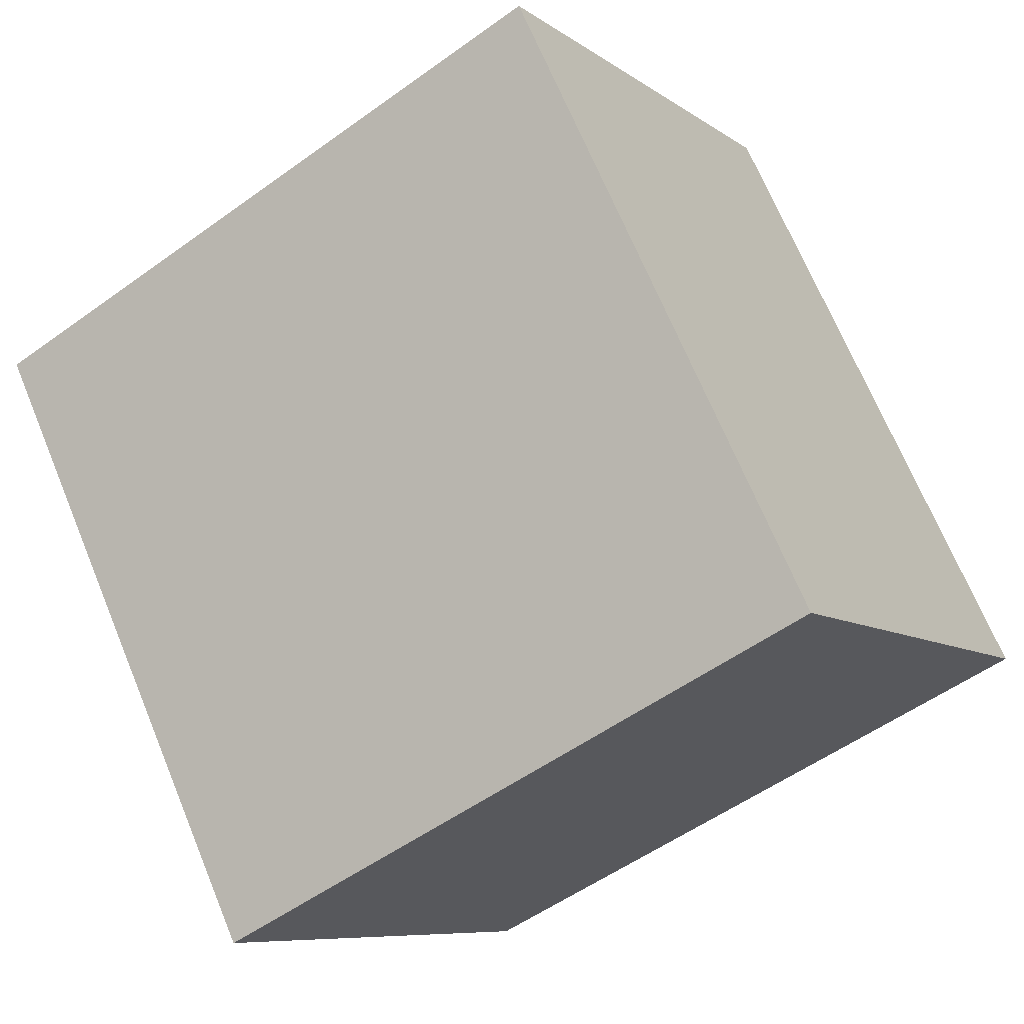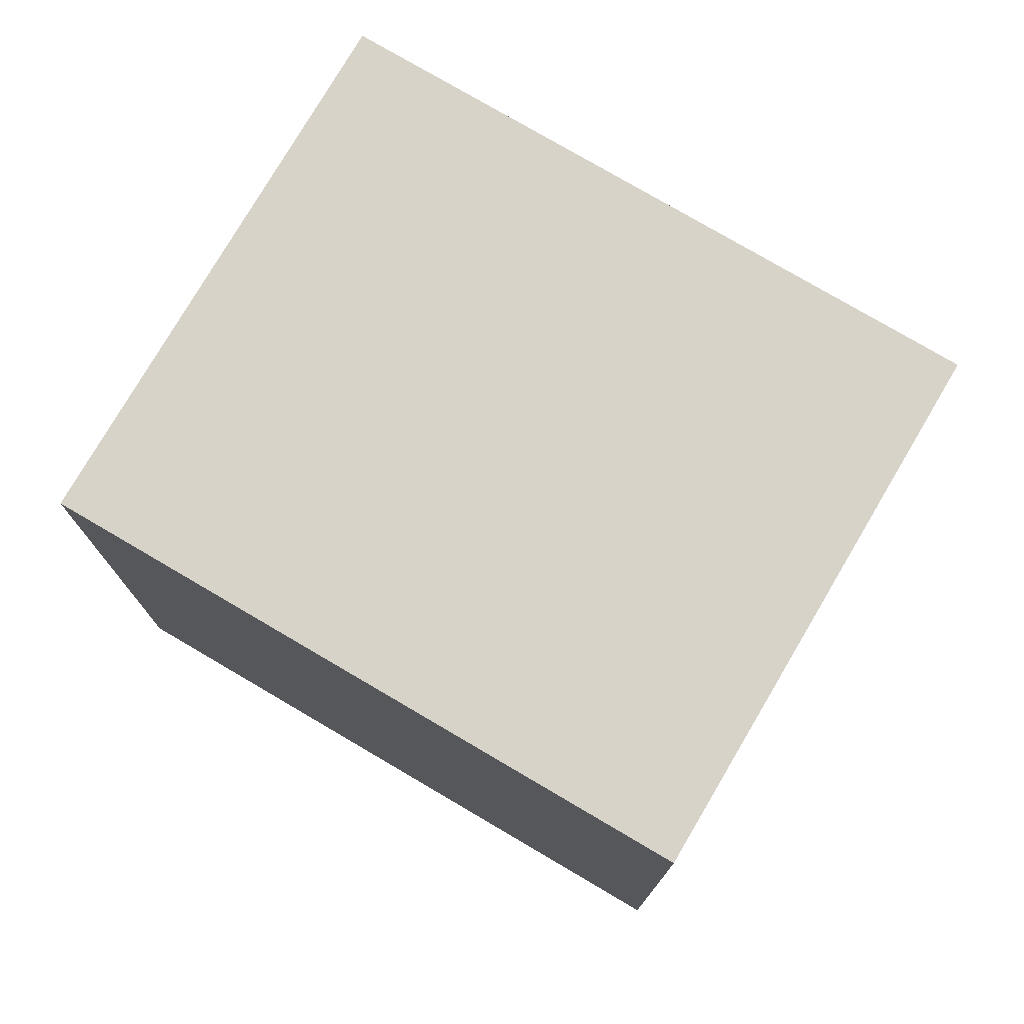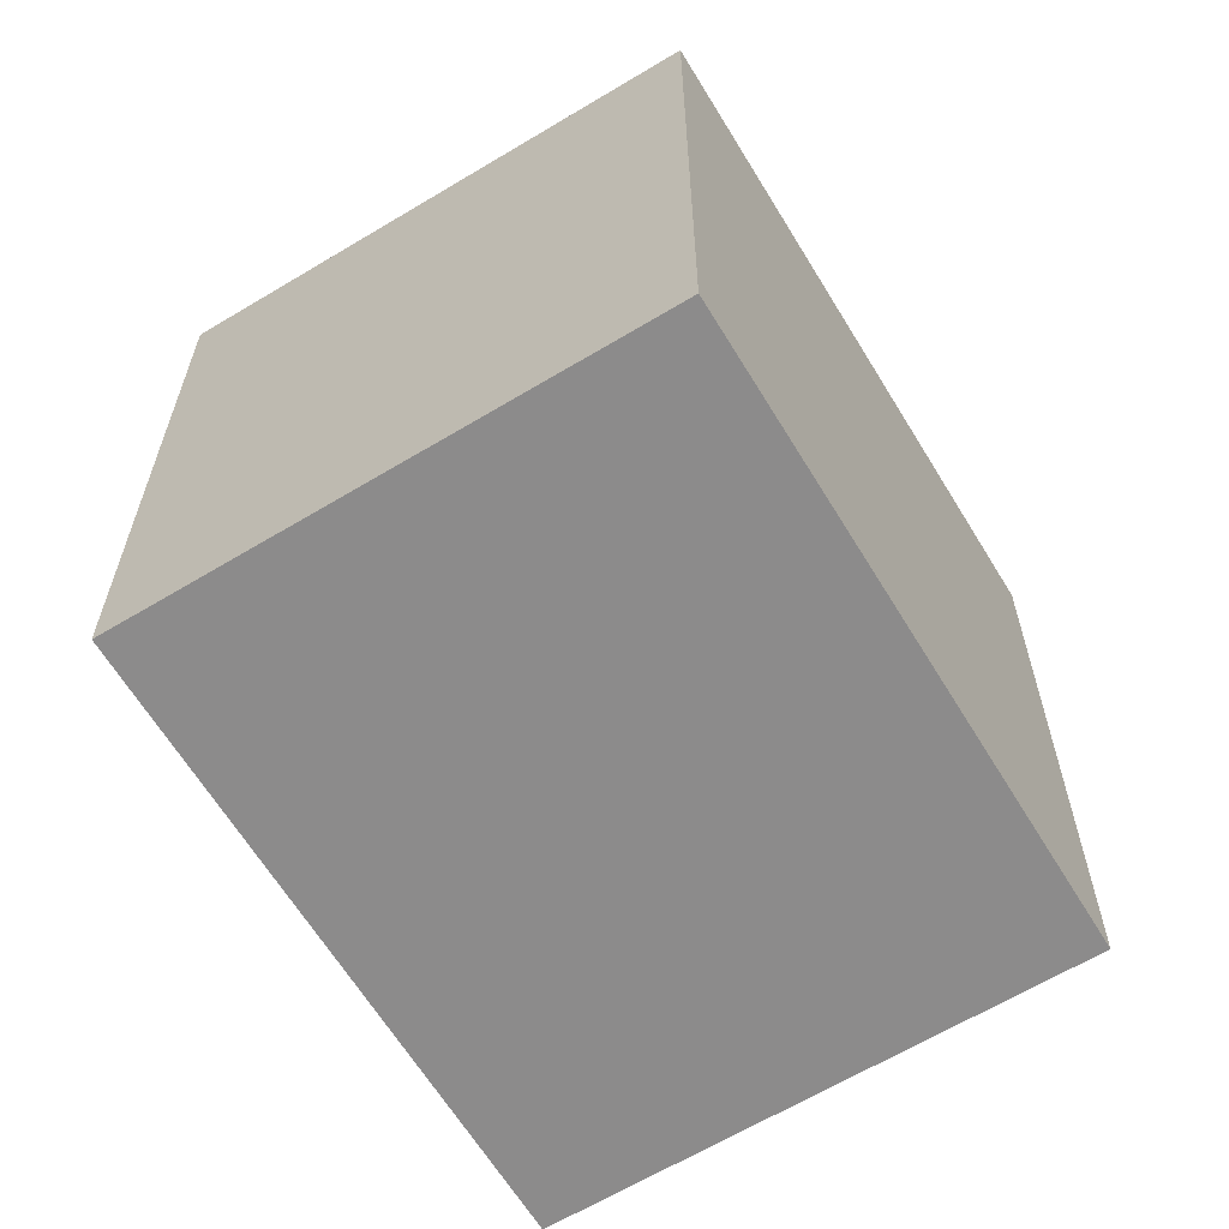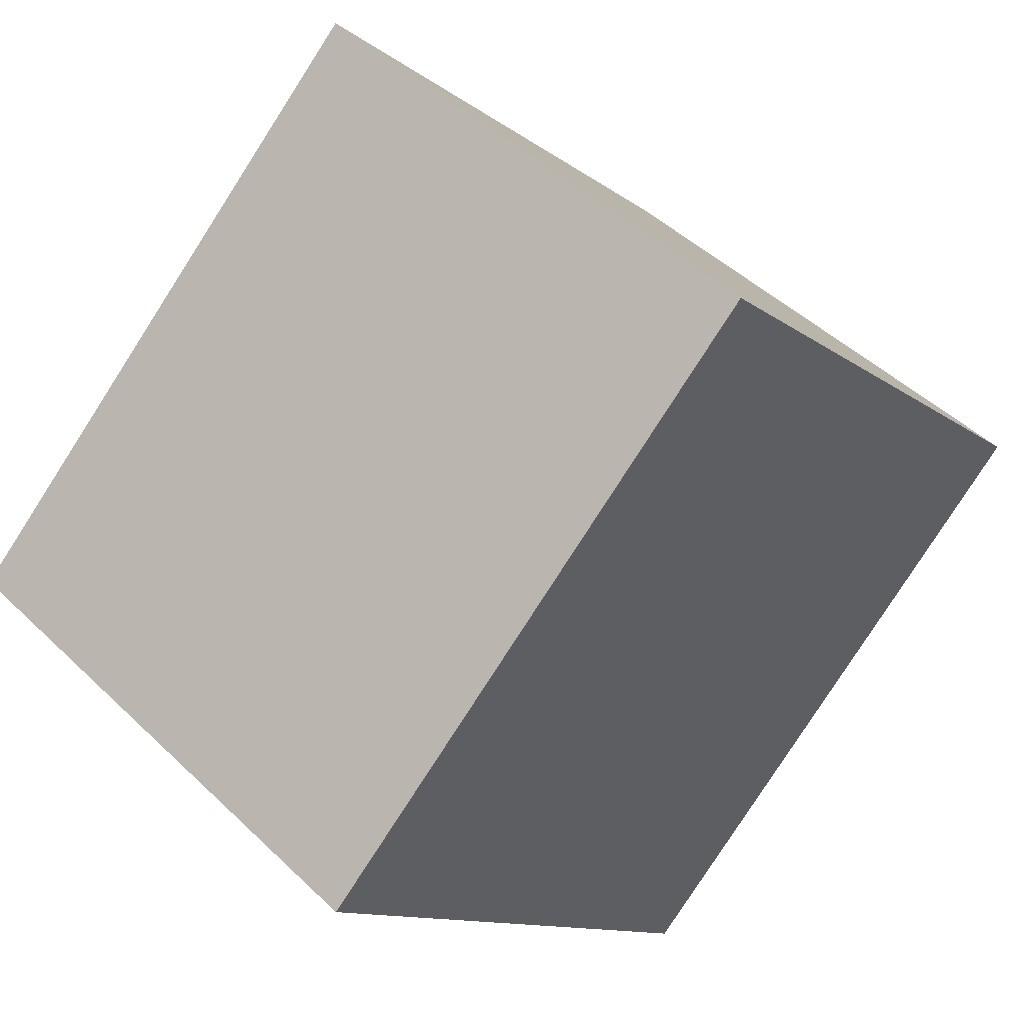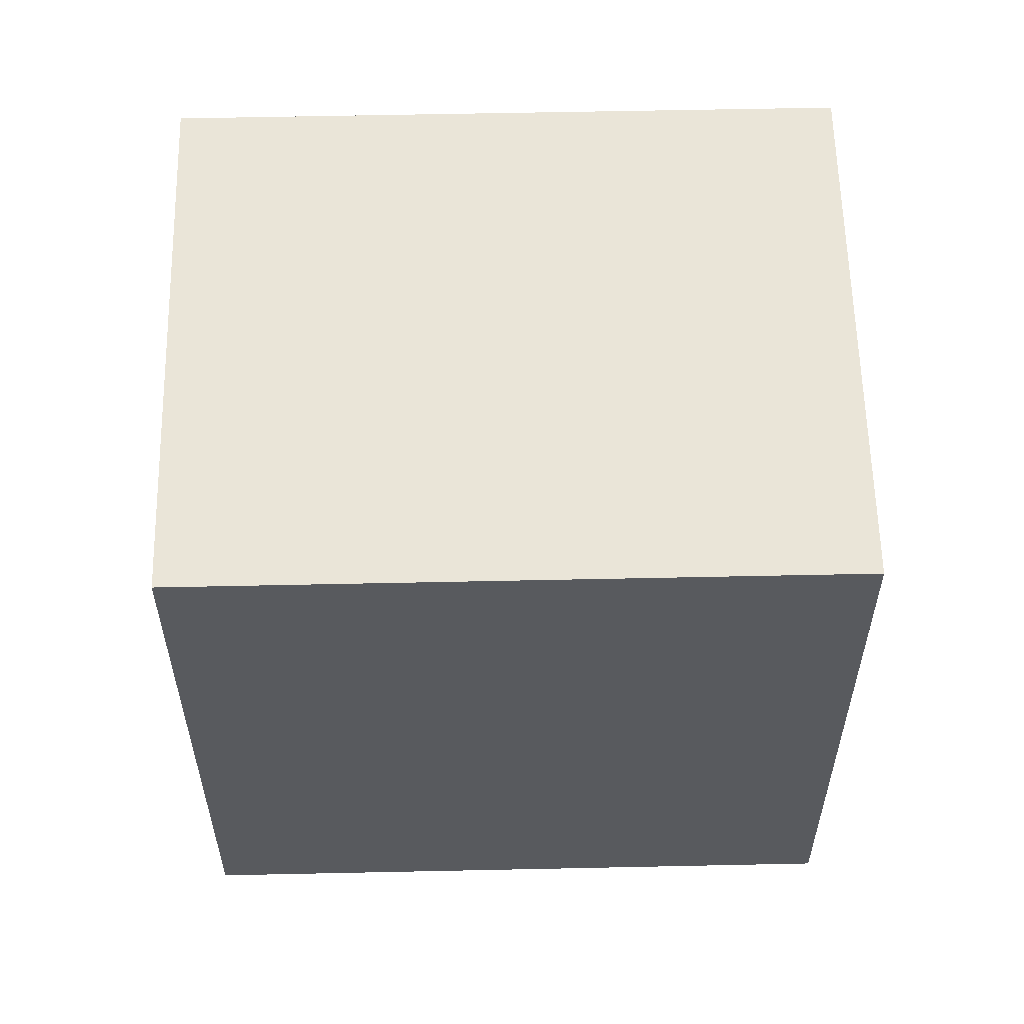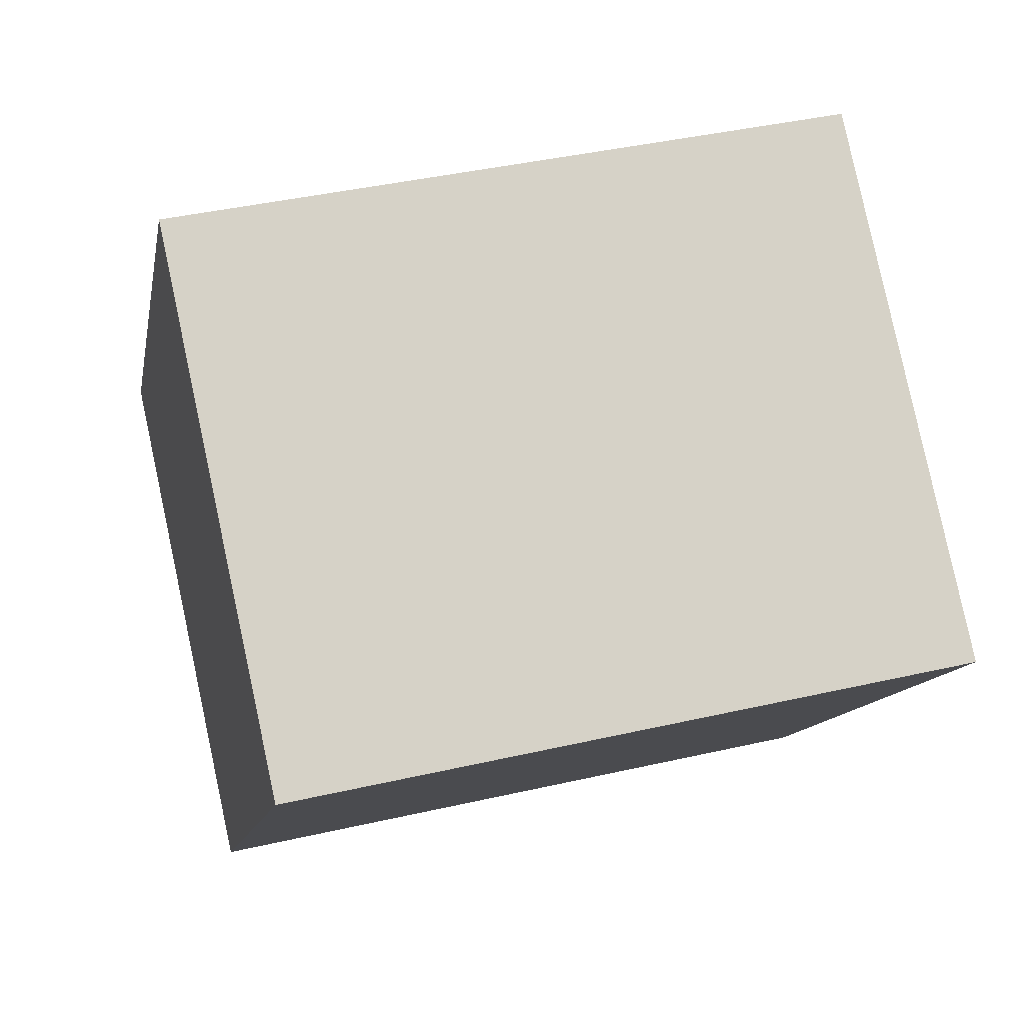
<metadata>
{"format":"obj","ext":"obj","renderer":"f3d","projection":"perspective","resolution":1024,"background":"white","views":[{"elev":-53.3,"azim":127.8,"up":"+Z"},{"elev":77.2,"azim":-21.0,"up":"+Y"},{"elev":-64.0,"azim":69.8,"up":"+Y"},{"elev":-11.4,"azim":29.8,"up":"+Z"},{"elev":59.0,"azim":-52.7,"up":"+Y"},{"elev":41.2,"azim":74.4,"up":"+Z"}]}
</metadata>
<code>
v  1.249 1.952 -0.994
v  1.206 1.952 1.513
v  2.454 1.952 0.519
v  0 1.952 1.195e-16
v  2.454 -3.178e-17 0.519
v  1.249 6.086e-17 -0.994
v  0 0 0
v  1.206 -9.264e-17 1.513
g defaultobject
f 1 2 3
f 2 1 4
f 5 1 3
f 1 5 6
f 6 4 1
f 4 6 7
f 7 2 4
f 2 7 8
f 8 3 2
f 3 8 5
f 5 7 6
f 7 5 8

</code>
